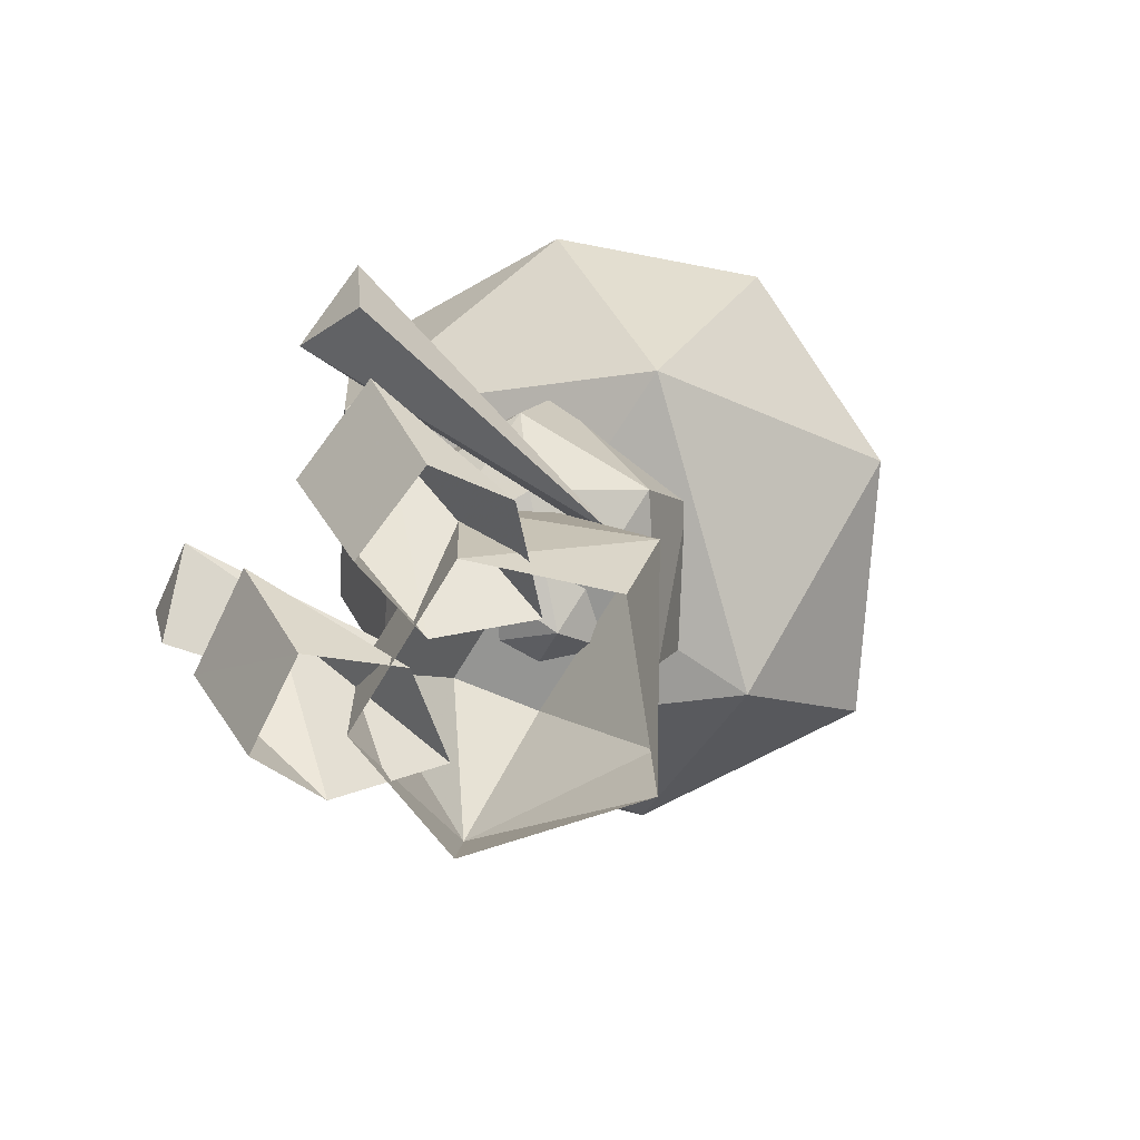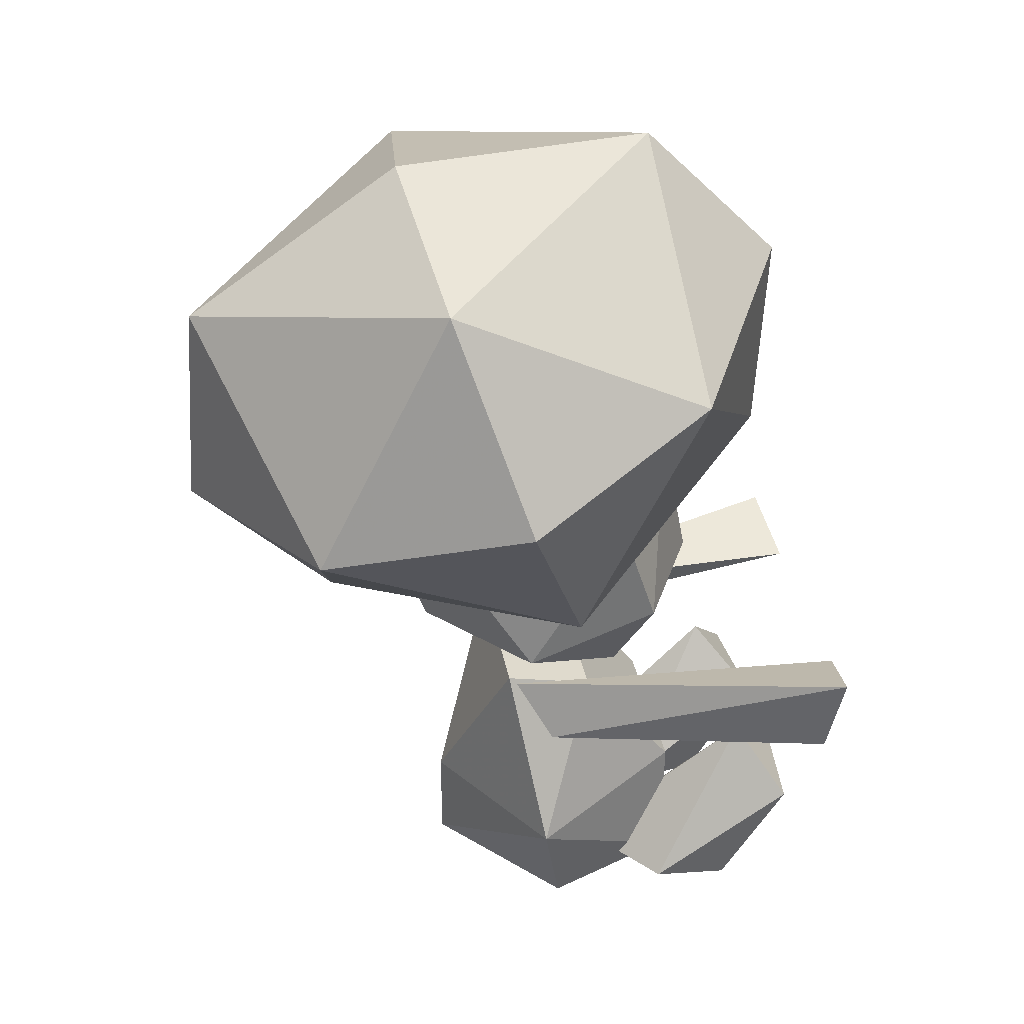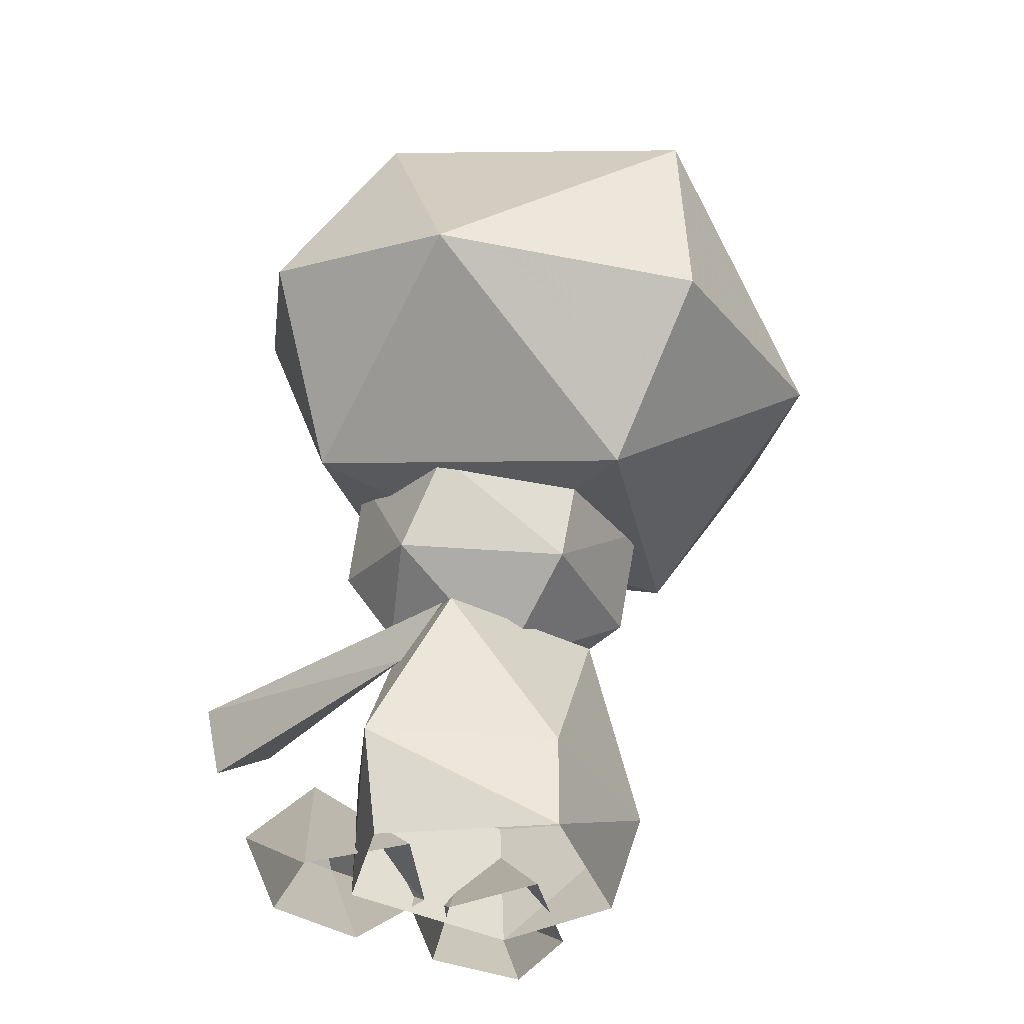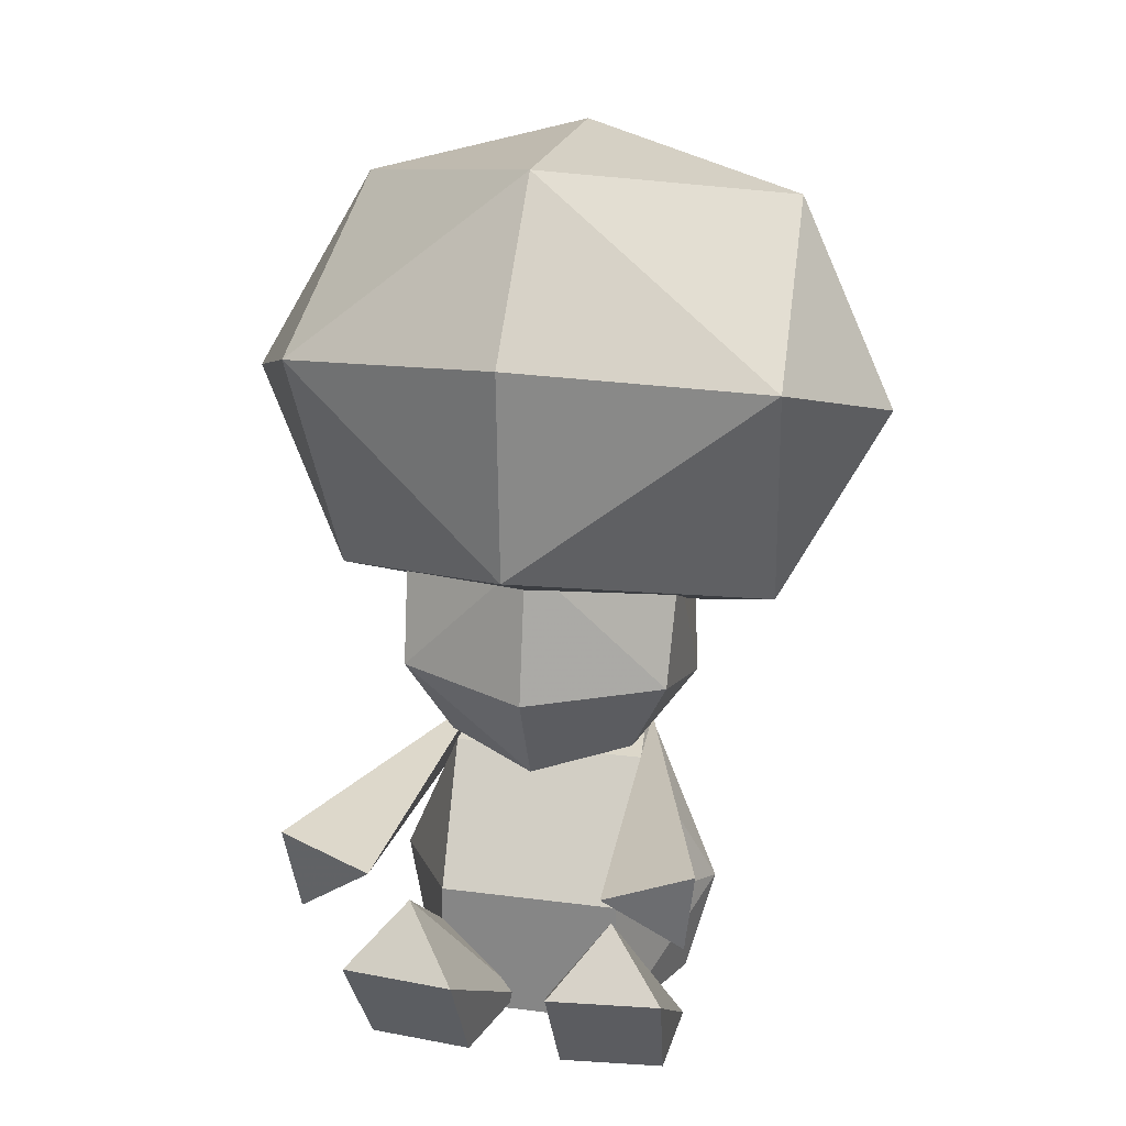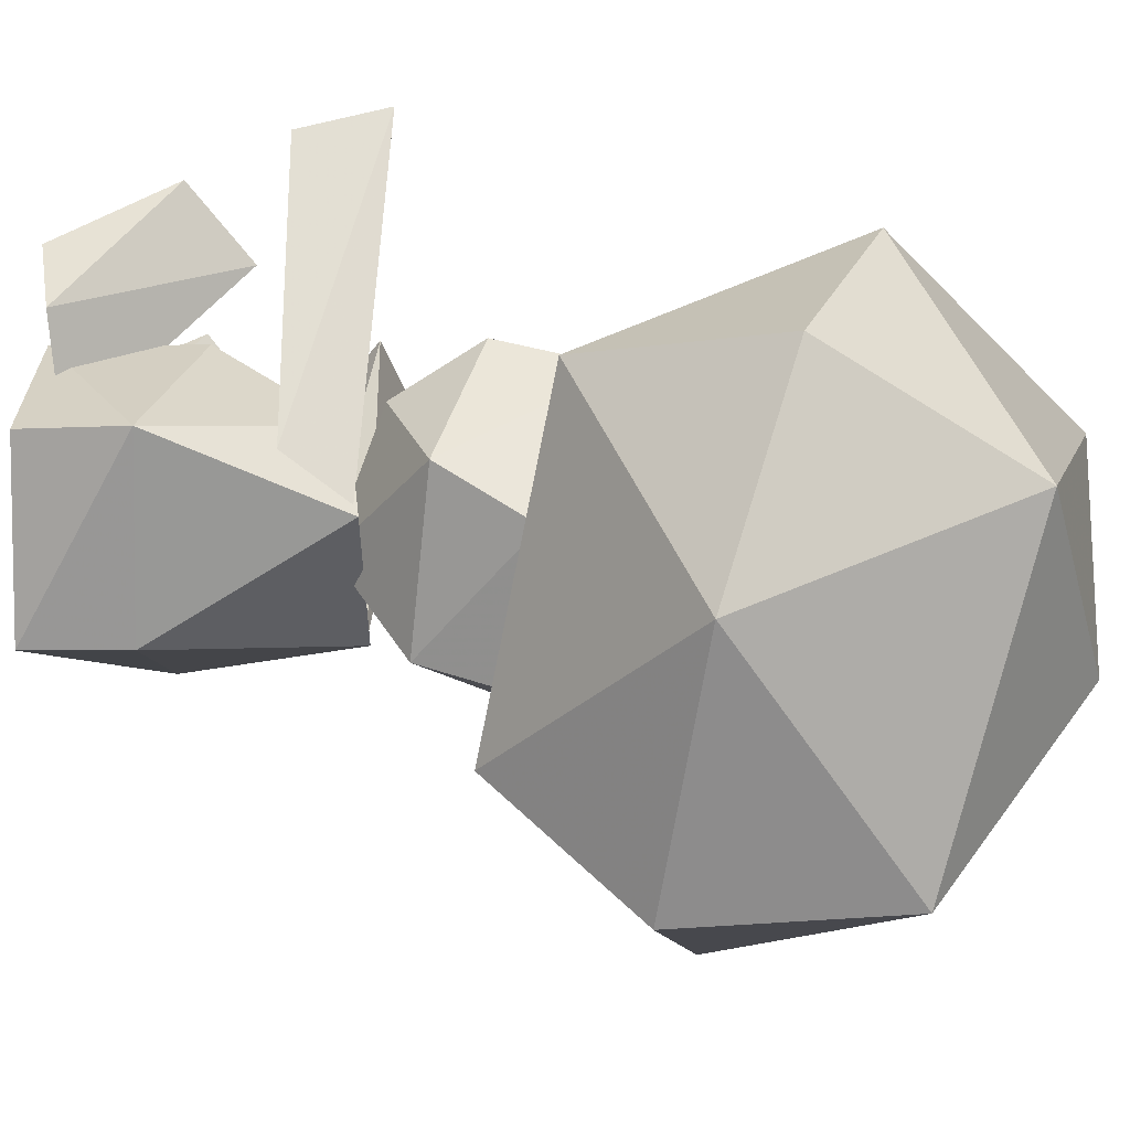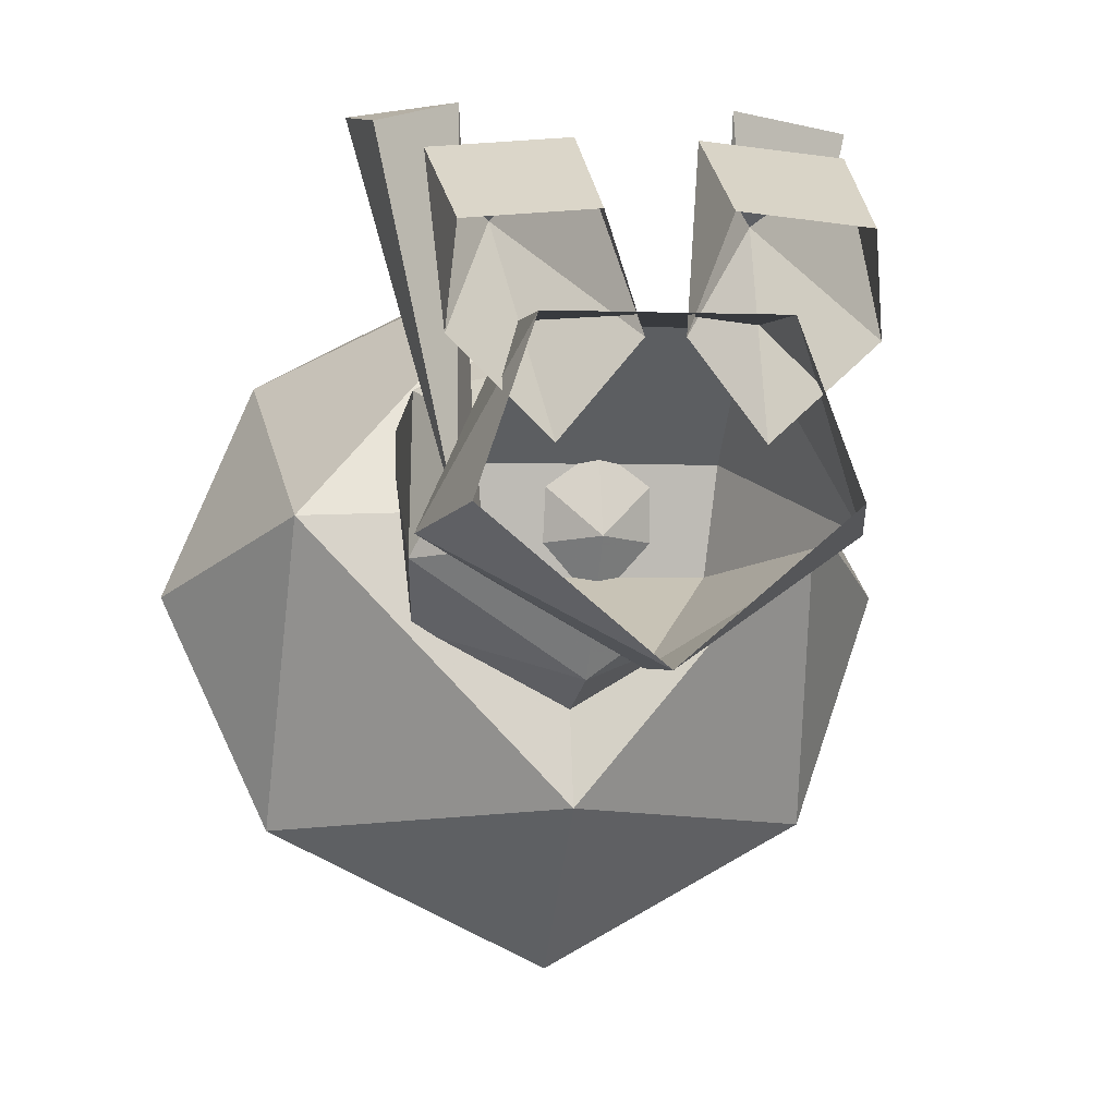
<metadata>
{"format":"obj","ext":"obj","renderer":"f3d","projection":"perspective","resolution":1024,"background":"white","views":[{"elev":-70.5,"azim":58.9,"up":"+Y"},{"elev":33.4,"azim":-99.9,"up":"+Y"},{"elev":-38.8,"azim":147.9,"up":"+Y"},{"elev":24.2,"azim":12.1,"up":"+Y"},{"elev":-38.0,"azim":90.3,"up":"+Z"},{"elev":-1.1,"azim":-10.3,"up":"+Z"}]}
</metadata>
<code>
o polygon1
v 0 0.4749 -0.2388
v -0.157 0.3618 -0.1694
v -0.146 0.5364 -0.07812
v -0.2151 0.4077 -0.03516
v -0.157 0.4592 0.0918
v -0.1479 0.2861 0.009522
v 0 0.3533 0.1663
v 0 0.4749 -0.2388
v 0.146 0.5364 -0.07812
v 0.157 0.3618 -0.1694
v 0.2151 0.4077 -0.03516
v 0.1479 0.2861 0.009522
v 0.157 0.4592 0.0918
v 0 0.3533 0.1663
v -0.09351 -0.007324 0.006836
v -0.1113 0.06152 -0.006348
v 0 -0.009766 -0.07104
v 0 0.05566 -0.07129
v 0.1113 0.06152 -0.006348
v -0.1228 0.1343 0.2039
v -0.1304 0.1926 0.2146
v -0.07983 0.1343 0.003906
v -0.06226 0.1753 -0.02075
v -0.07324 0.1736 0.2212
v 0.05957 0.09033 0.09766
v 0.06152 -0.000732 0.0957
v 0.1113 0.06152 -0.006348
v 0.09351 -0.007324 0.006836
v 0 -0.009766 -0.07104
v 0 0.3533 0.1663
v -0.1479 0.2861 0.009522
v 0 0.2751 0.01392
v 0 0.241 -0.1506
v 0.1479 0.2861 0.009522
v 0 0.5867 0.08057
v -0.157 0.4592 0.0918
v 0 0.4917 0.1736
v 0 0.3533 0.1663
v 0.157 0.4592 0.0918
v 0.06396 0.1709 0.03345
v 0.1113 0.06152 -0.006348
v 0.0581 0.178 -0.02564
v 0 0.05566 -0.07129
v 0 0.05566 -0.07129
v -0.1113 0.06152 -0.006348
v -0.0581 0.178 -0.02564
v -0.06396 0.1709 0.03345
v 0 0.4749 -0.2388
v 0 0.3333 -0.248
v -0.157 0.3618 -0.1694
v 0 0.241 -0.1506
v 0 0.4749 -0.2388
v -0.146 0.5364 -0.07812
v 0 0.5754 -0.09302
v 0 0.5867 0.08057
v 0 0.4749 -0.2388
v 0.157 0.3618 -0.1694
v 0 0.3333 -0.248
v 0 0.241 -0.1506
v 0 0.4749 -0.2388
v 0 0.5754 -0.09302
v 0.146 0.5364 -0.07812
v 0 0.5867 0.08057
v -0.2151 0.4077 -0.03516
v -0.157 0.3618 -0.1694
v -0.1479 0.2861 0.009522
v 0 0.241 -0.1506
v 0.2151 0.4077 -0.03516
v 0.146 0.5364 -0.07812
v 0.157 0.4592 0.0918
v 0 0.5867 0.08057
v -0.05957 0.09033 0.09766
v -0.1113 0.06152 -0.006348
v -0.06152 -0.000732 0.0957
v -0.09351 -0.007324 0.006836
v 0.1228 0.1343 0.2039
v 0.07983 0.1343 0.003906
v 0.1304 0.1926 0.2146
v 0.06226 0.1753 -0.02075
v 0.05957 0.09033 0.09766
v 0.06396 0.1709 0.03345
v -0.06396 0.1709 0.03345
v -0.05957 0.09033 0.09766
v 0.06152 -0.000732 0.0957
v 0.05957 0.09033 0.09766
v -0.05957 0.09033 0.09766
v -0.06152 -0.000732 0.0957
v 0.03149 -0.003418 0.1436
v 0.1001 -0.00293 0.137
v 0.1055 0.07349 0.1816
v 0.03125 0.07275 0.1885
v -0.0581 0.178 -0.02564
v -0.06396 0.1709 0.03345
v 0.06396 0.1709 0.03345
v 0.0581 0.178 -0.02564
v -0.03125 -0.003418 0.1433
v -0.03101 0.073 0.1885
v -0.1052 0.07349 0.1816
v -0.1001 -0.00293 0.1372
v -0.157 0.4592 0.0918
v 0 0.5867 0.08057
v -0.146 0.5364 -0.07812
v -0.07324 0.1736 0.2212
v -0.06226 0.1753 -0.02075
v -0.1304 0.1926 0.2146
v -0.1228 0.1343 0.2039
v -0.07324 0.1736 0.2212
v -0.1304 0.1926 0.2146
v -0.1228 0.1343 0.2039
v -0.07983 0.1343 0.003906
v -0.07324 0.1736 0.2212
v 0 0.2751 0.01392
v 0.1479 0.2861 0.009522
v 0 0.3533 0.1663
v 0 0.241 -0.1506
v 0.157 0.3618 -0.1694
v 0.1479 0.2861 0.009522
v 0 0.4917 0.1736
v 0.157 0.4592 0.0918
v 0 0.5867 0.08057
v 0.07324 0.1736 0.2212
v 0.06226 0.1753 -0.02075
v 0.07983 0.1343 0.003906
v 0.07324 0.1736 0.2212
v 0.1304 0.1926 0.2146
v 0.06226 0.1753 -0.02075
v 0.1228 0.1343 0.2039
v 0.1304 0.1926 0.2146
v 0.07324 0.1736 0.2212
v -0.03101 0.073 0.1885
v -0.06714 0.1133 0.1516
v -0.1052 0.07349 0.1816
v 0.03125 0.07275 0.1885
v 0.1055 0.07349 0.1816
v 0.06714 0.1133 0.1516
v 0.1055 0.07349 0.1816
v 0.1047 0.005371 0.08447
v 0.06714 0.1133 0.1516
v -0.1047 0.005371 0.08472
v -0.1001 -0.00293 0.1372
v -0.1052 0.07349 0.1816
v -0.06714 0.1133 0.1516
v -0.03101 0.073 0.1885
v -0.01001 0.005371 0.08472
v 0.03149 -0.003418 0.1436
v 0.03125 0.07275 0.1885
v 0.01001 0.005371 0.08496
v -0.1047 0.005371 0.08472
v -0.06714 0.1133 0.1516
v -0.05127 0.01245 0.03516
v -0.01001 0.005371 0.08472
v -0.05127 0.01245 0.03516
v -0.06714 0.1133 0.1516
v -0.01001 0.005371 0.08472
v -0.03101 0.073 0.1885
v -0.03125 -0.003418 0.1433
v -0.1047 0.005371 0.08472
v -0.1052 0.07349 0.1816
v -0.06714 0.1133 0.1516
v 0.1047 0.005371 0.08447
v 0.05103 0.01245 0.03516
v 0.06714 0.1133 0.1516
v 0.01001 0.005371 0.08496
v 0.06714 0.1133 0.1516
v 0.05103 0.01245 0.03516
v 0.1047 0.005371 0.08447
v 0.1055 0.07349 0.1816
v 0.1001 -0.00293 0.137
v 0.01001 0.005371 0.08496
v 0.03125 0.07275 0.1885
v 0.06714 0.1133 0.1516
v -0.06396 0.1709 0.03345
v -0.1113 0.06152 -0.006348
v -0.05957 0.09033 0.09766
v 0.05957 0.09033 0.09766
v 0.1113 0.06152 -0.006348
v 0.06396 0.1709 0.03345
v 0 0.05566 -0.07129
v -0.0581 0.178 -0.02564
v 0.0581 0.178 -0.02564
v 0.1228 0.1343 0.2039
v 0.07324 0.1736 0.2212
v 0.07983 0.1343 0.003906
f 1 2 3
f 2 4 3
f 3 4 5
f 4 6 5
f 5 6 7
f 8 9 10
f 9 11 10
f 10 11 12
f 11 13 12
f 12 13 14
f 15 16 17
f 16 18 17
f 17 18 19
f 20 21 22
f 21 23 22
f 22 23 24
f 25 26 27
f 26 28 27
f 27 28 29
f 30 31 32
f 31 33 32
f 32 33 34
f 35 36 37
f 36 38 37
f 37 38 39
f 40 41 42
f 41 43 42
f 44 45 46
f 45 47 46
f 48 49 50
f 49 51 50
f 52 53 54
f 53 55 54
f 56 57 58
f 57 59 58
f 60 61 62
f 61 63 62
f 64 65 66
f 65 67 66
f 68 69 70
f 69 71 70
f 72 73 74
f 73 75 74
f 76 77 78
f 77 79 78
f 80 81 82
f 82 83 80
f 84 85 86
f 86 87 84
f 88 89 90
f 90 91 88
f 92 93 94
f 94 95 92
f 96 97 98
f 98 99 96
f 100 101 102
f 103 104 105
f 106 107 108
f 109 110 111
f 112 113 114
f 115 116 117
f 118 119 120
f 121 122 123
f 124 125 126
f 127 128 129
f 130 131 132
f 133 134 135
f 136 137 138
f 139 140 141
f 142 143 144
f 145 146 147
f 148 149 150
f 151 152 153
f 154 155 156
f 157 158 159
f 160 161 162
f 163 164 165
f 166 167 168
f 169 170 171
f 172 173 174
f 175 176 177
f 178 179 180
f 181 182 183
o polygon0
v 0 0.1826 0.08887
v -0.06152 0.1902 0.05322
v 0 0.1577 -0.004395
v -0.09375 0.2173 -0.01538
v 0 0.2048 -0.08008
v -0.08423 0.2764 -0.05347
v 0 0.2598 -0.09985
v 0 0.1826 0.08887
v 0 0.1577 -0.004395
v 0.06152 0.1902 0.05322
v 0.09375 0.2173 -0.01538
v 0.08765 0.2466 0.07642
v 0.09033 0.321 0.052
v -0.06152 0.1902 0.05322
v -0.08765 0.2466 0.07642
v -0.09375 0.2173 -0.01538
v -0.09033 0.321 0.052
v -0.08423 0.2764 -0.05347
v 0 0.2598 -0.09985
v 0.08423 0.2764 -0.05347
v 0 0.2048 -0.08008
v 0.09375 0.2173 -0.01538
v 0 0.1577 -0.004395
v 0.09033 0.321 0.052
v 0 0.3406 0.1011
v 0.08765 0.2466 0.07642
v 0 0.2459 0.1194
v -0.06152 0.1902 0.05322
v 0 0.1826 0.08887
v -0.08765 0.2466 0.07642
v 0 0.2459 0.1194
v 0 0.2459 0.1194
v 0 0.1826 0.08887
v 0.08765 0.2466 0.07642
v 0.06152 0.1902 0.05322
v -0.09033 0.321 0.052
v -0.08765 0.2466 0.07642
v 0 0.3406 0.1011
v 0 0.2459 0.1194
v 0.09033 0.321 0.052
v 0.09375 0.2173 -0.01538
v 0.08423 0.2764 -0.05347
f 184 185 186
f 185 187 186
f 186 187 188
f 187 189 188
f 188 189 190
f 191 192 193
f 192 194 193
f 193 194 195
f 194 196 195
f 197 198 199
f 198 200 199
f 199 200 201
f 202 203 204
f 203 205 204
f 204 205 206
f 207 208 209
f 208 210 209
f 211 212 213
f 212 214 213
f 215 216 217
f 216 218 217
f 219 220 221
f 220 222 221
f 223 224 225

</code>
